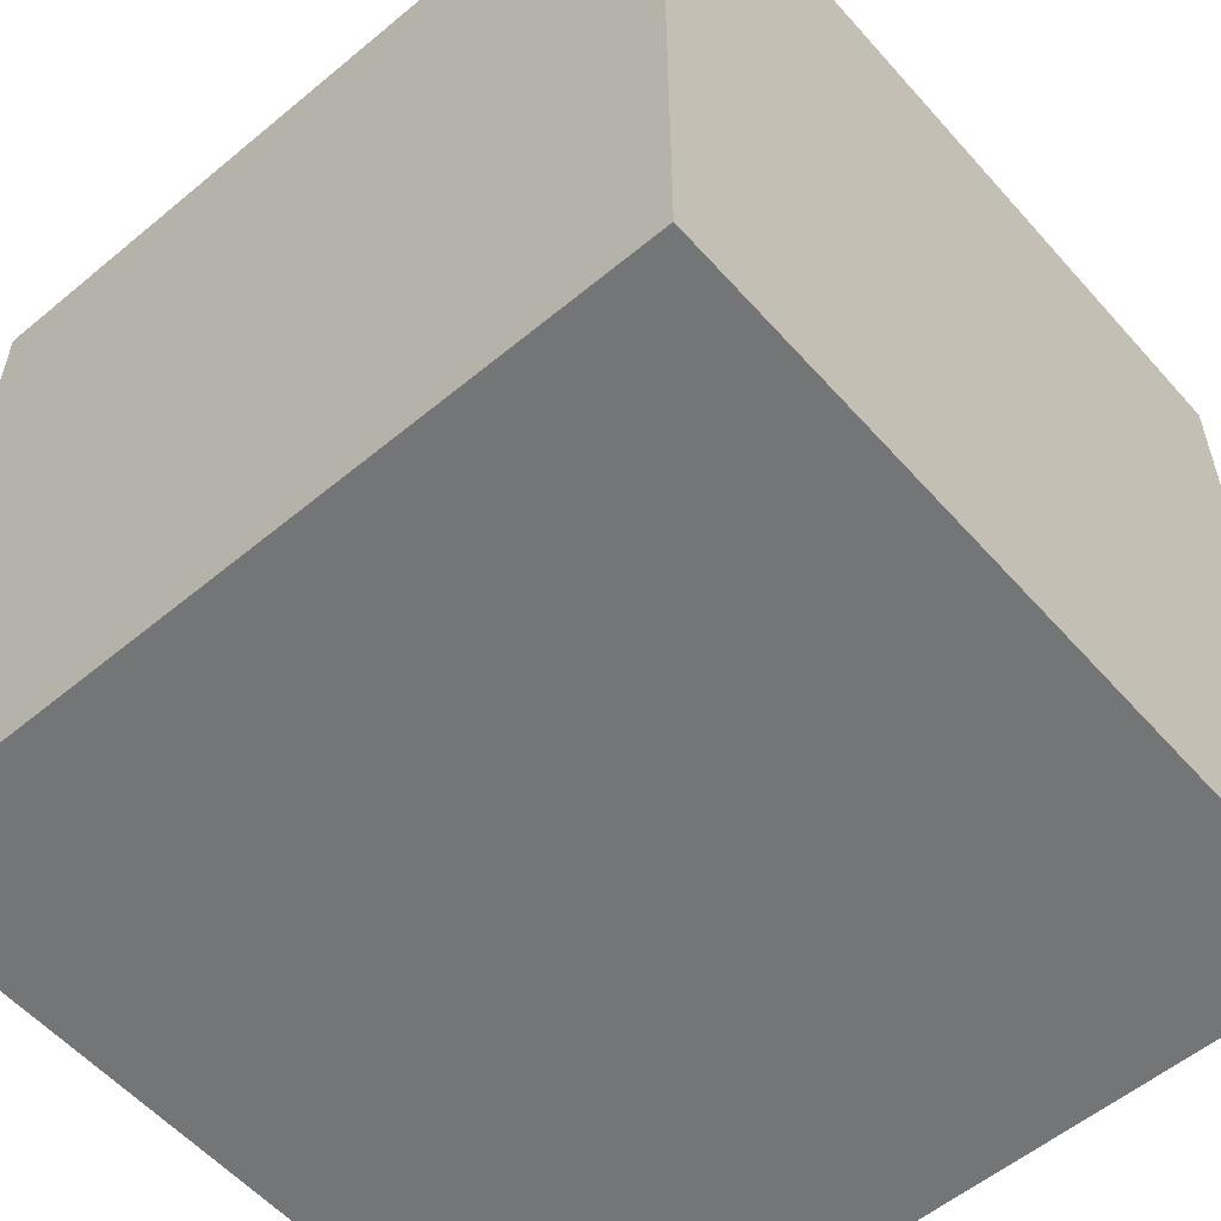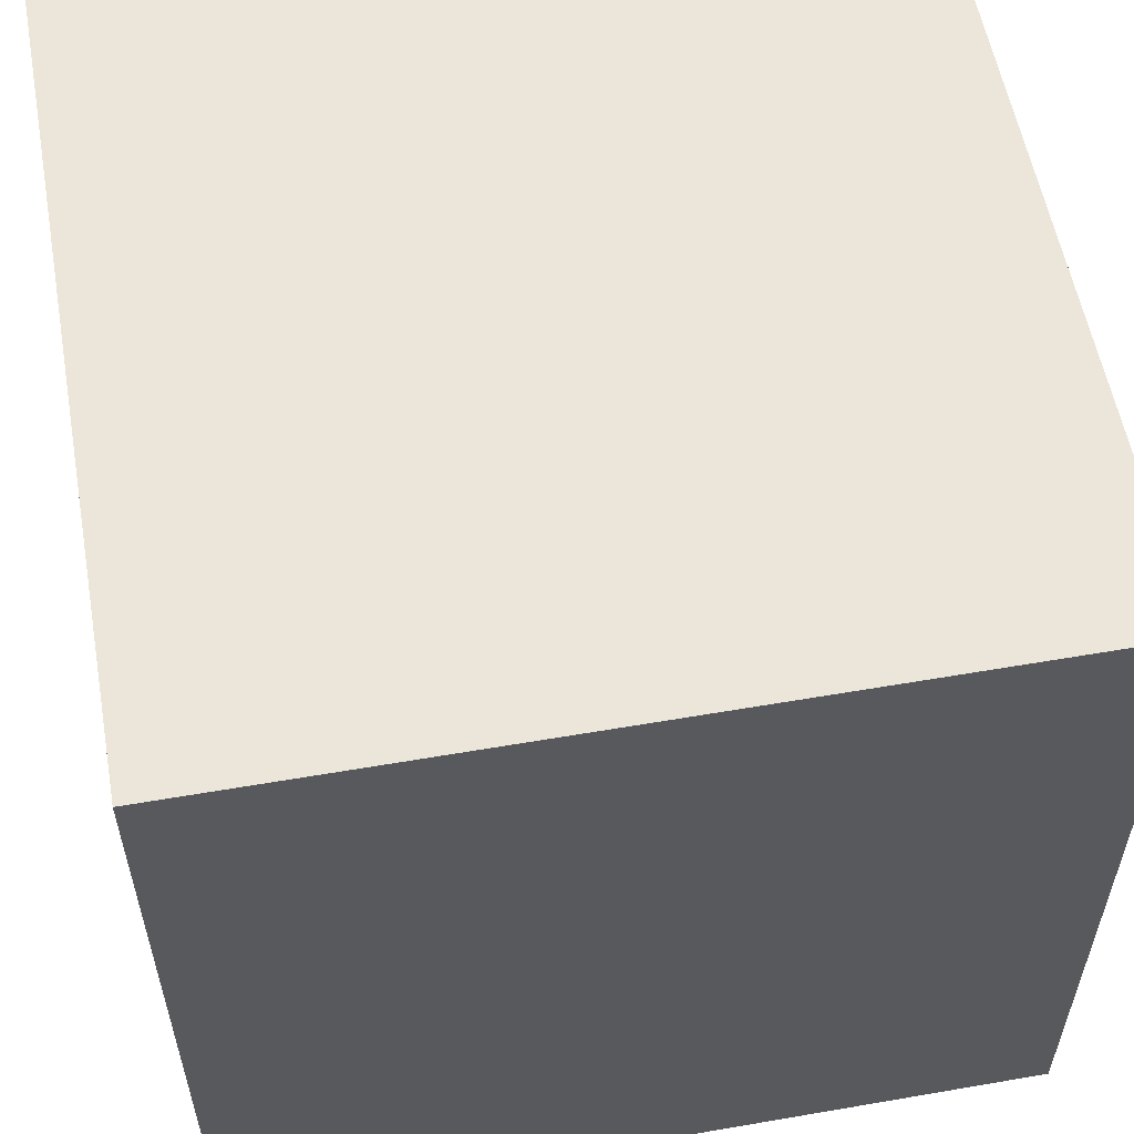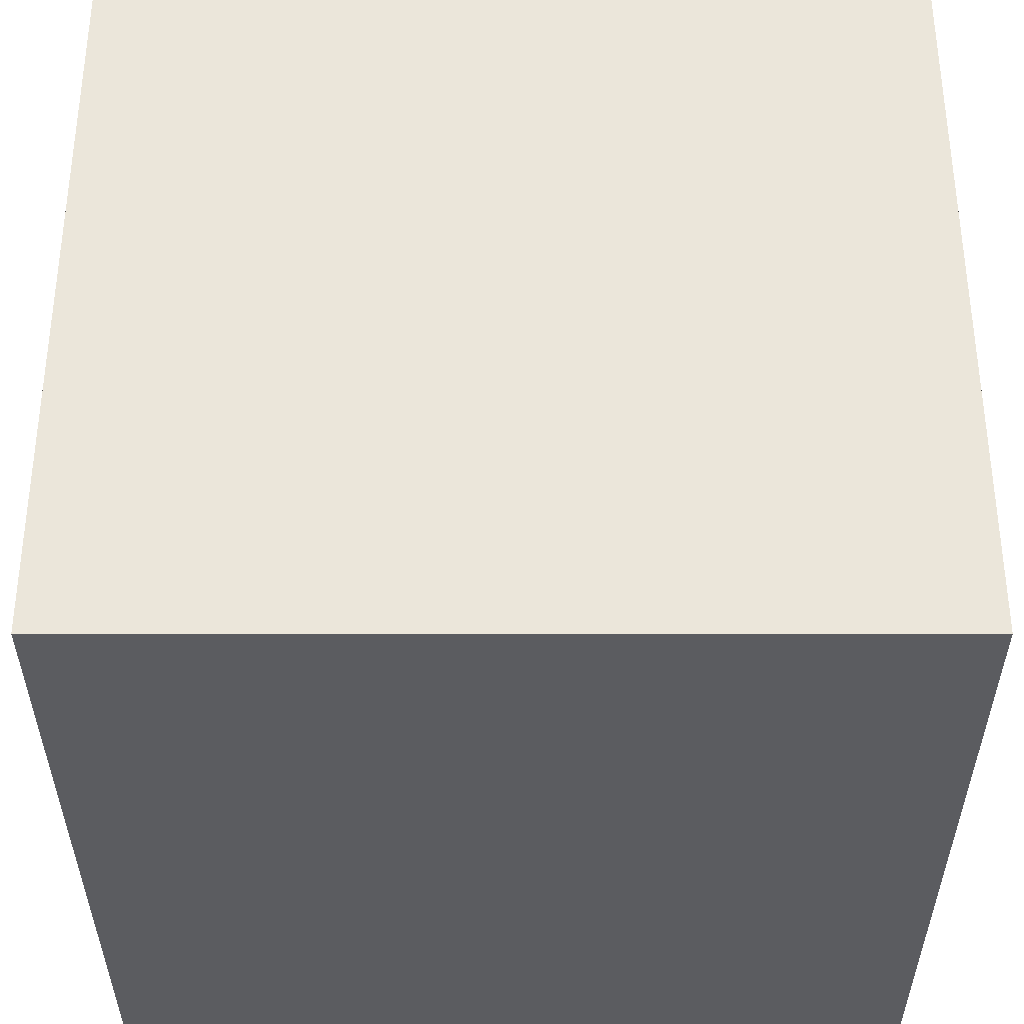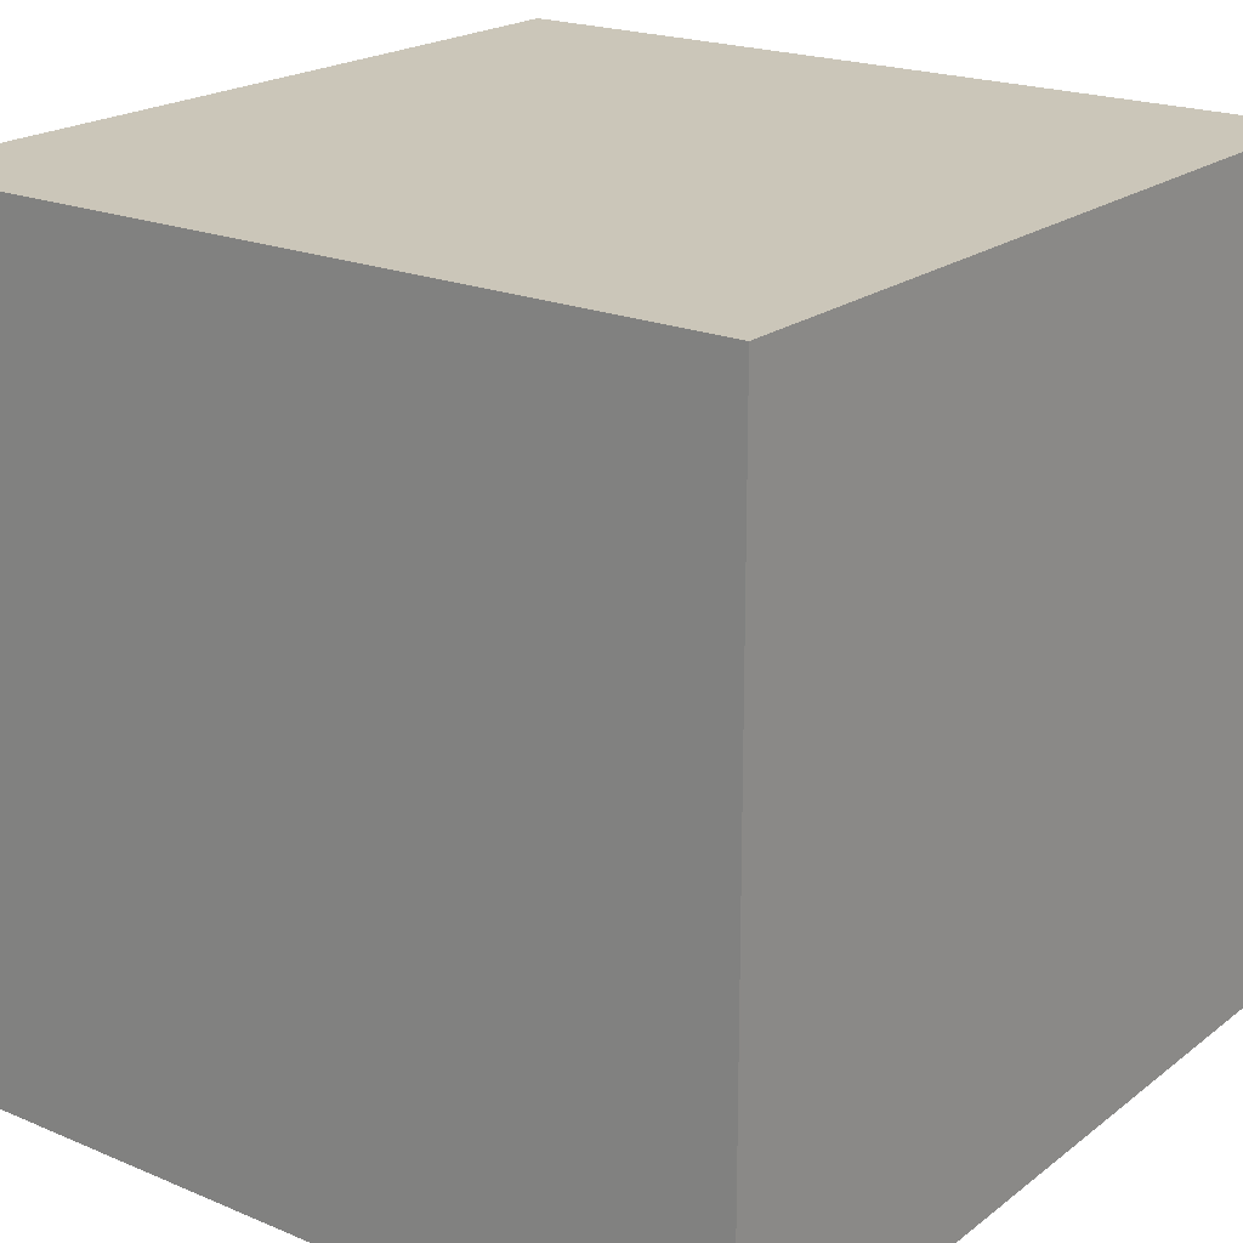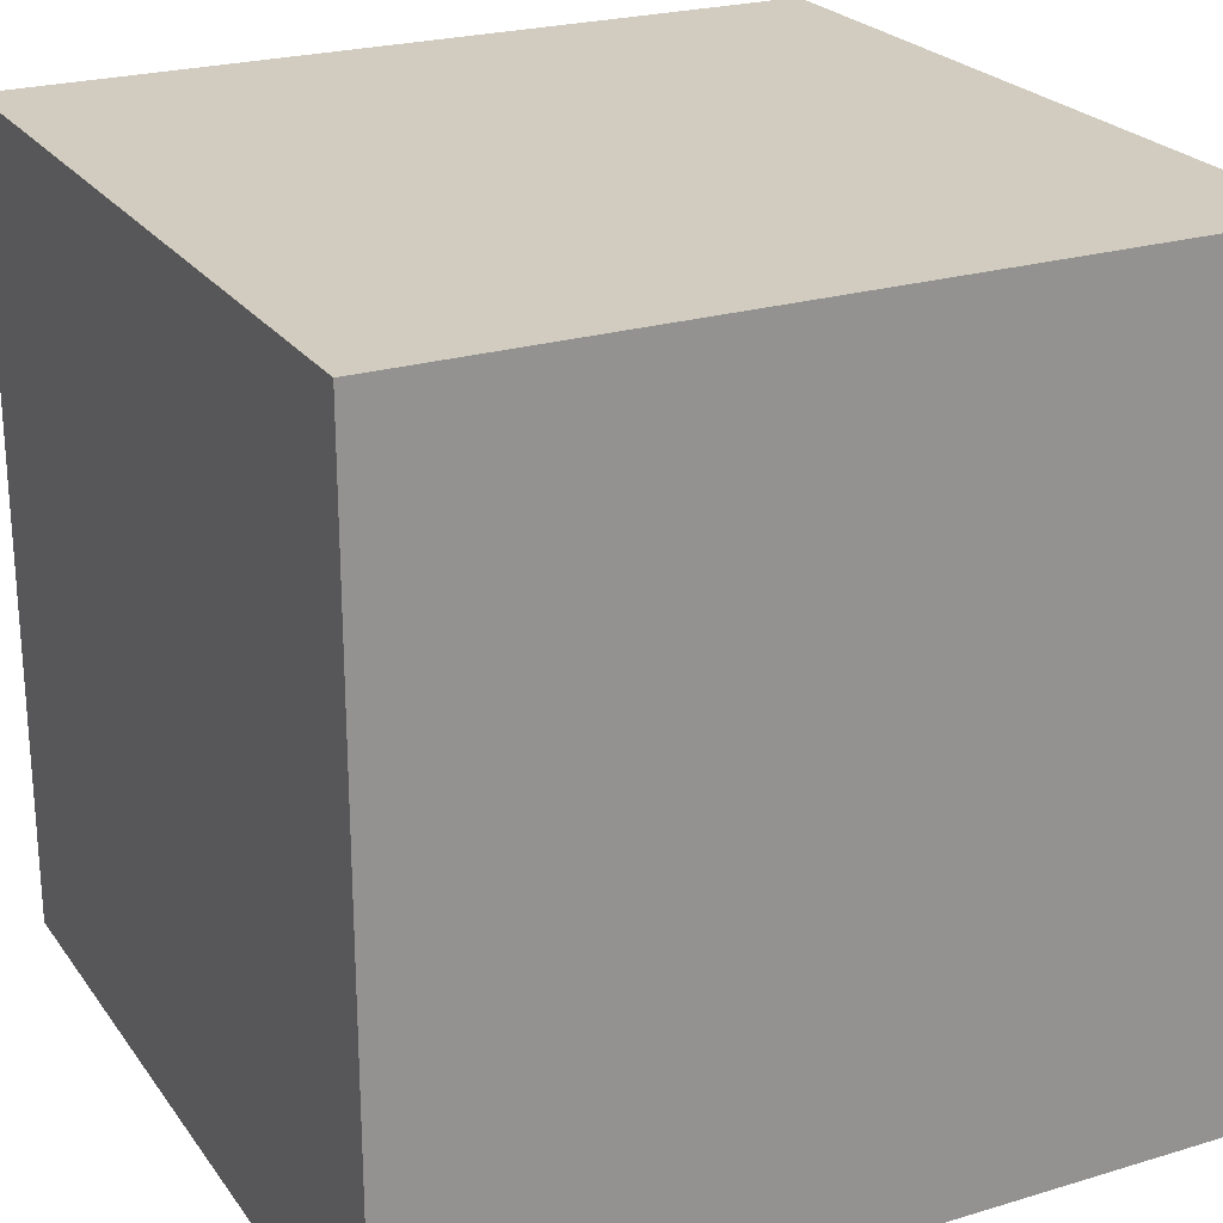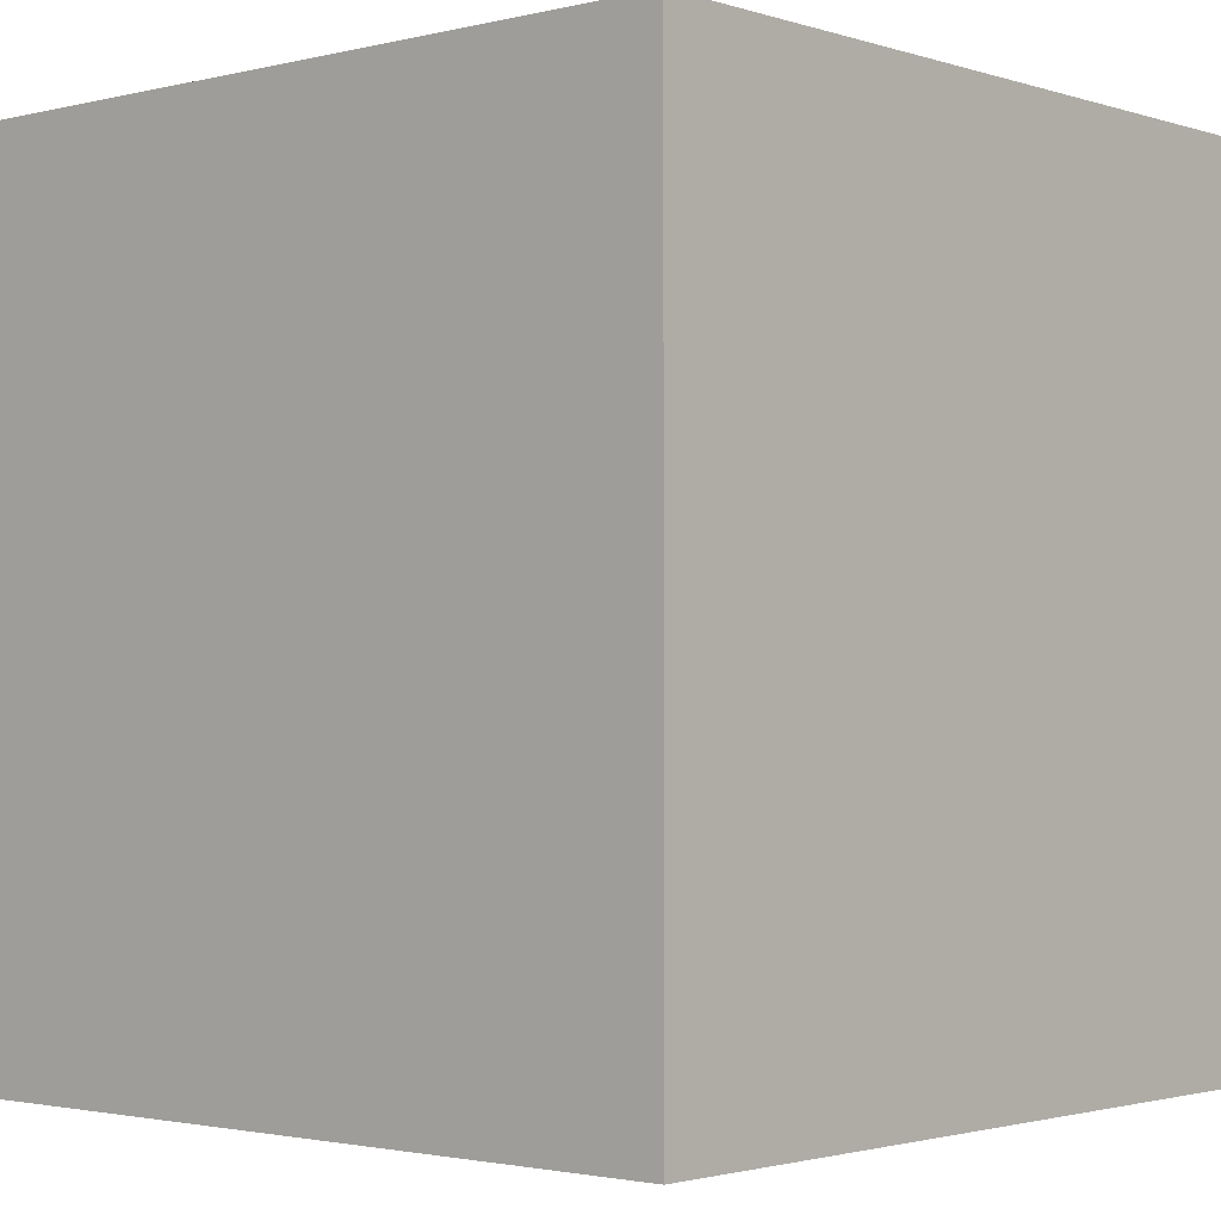
<metadata>
{"format":"obj","ext":"obj","renderer":"f3d","projection":"perspective","resolution":1024,"background":"white","views":[{"elev":-56.5,"azim":-49.1,"up":"+Z"},{"elev":56.9,"azim":79.8,"up":"+Z"},{"elev":-35.1,"azim":180.0,"up":"+Y"},{"elev":20.8,"azim":-53.1,"up":"+Z"},{"elev":23.8,"azim":153.3,"up":"+Z"},{"elev":-1.9,"azim":-48.6,"up":"+Z"}]}
</metadata>
<code>
g Terrain_Snow_Tile-22
v -5 -5 5
v -5 -5 -5
v -5 -4 1
v -5 -4 -1
v -5 -3 3
v -5 -3 1
v -5 -3 -1
v -5 -3 -3
v -5 -2 4
v -5 -2 3
v -5 -2 -3
v -5 -2 -4
v -5 -1 5
v -5 -1 4
v -5 -1 1
v -5 -1 -1
v -5 -1 -4
v -5 -1 -5
v -5 0 2
v -5 0 1
v -5 0 -1
v -5 0 -2
v -5 1 5
v -5 1 3
v -5 1 2
v -5 1 -0
v -5 1 -1
v -5 1 -2
v -5 1 -3
v -5 1 -4
v -5 2 3
v -5 2 2
v -5 2 -0
v -5 2 -1
v -5 2 -2
v -5 2 -3
v -5 2 -4
v -5 2 -5
v -5 4 1
v -5 4 -1
v -5 5 5
v -5 5 1
v -5 5 -1
v -5 5 -5
v 5 -5 5
v 5 -5 -5
v 5 -4 1
v 5 -4 -1
v 5 -3 3
v 5 -3 1
v 5 -3 -1
v 5 -3 -3
v 5 -2 4
v 5 -2 3
v 5 -2 -3
v 5 -2 -4
v 5 -1 5
v 5 -1 4
v 5 -1 1
v 5 -1 -1
v 5 -1 -4
v 5 -1 -5
v 5 0 2
v 5 0 1
v 5 0 -1
v 5 0 -2
v 5 1 3
v 5 1 2
v 5 1 -2
v 5 1 -4
v 5 2 4
v 5 2 3
v 5 3 5
v 5 3 4
v 5 3 -4
v 5 3 -5
v 5 5 5
v 5 5 -5
v -5 -5 5
v -5 -1 5
v -5 1 5
v -5 5 5
v -4 -2 5
v -4 -1 5
v -4 1 5
v -4 2 5
v -3 -3 5
v -3 -2 5
v -3 1 5
v -3 2 5
v -2 0 5
v -2 1 5
v -2 2 5
v -1 -4 5
v -1 -3 5
v -1 -1 5
v -1 0 5
v -1 1 5
v -1 2 5
v 1 -4 5
v 1 -3 5
v 1 -1 5
v 1 0 5
v 1 1 5
v 1 2 5
v 1 4 5
v 1 5 5
v 2 0 5
v 2 1 5
v 2 2 5
v 3 -3 5
v 3 -2 5
v 3 1 5
v 3 2 5
v 3 3 5
v 3 4 5
v 4 -2 5
v 4 -1 5
v 4 2 5
v 4 3 5
v 5 -5 5
v 5 -1 5
v 5 3 5
v 5 5 5
v -5 -5 -5
v -5 -1 -5
v -5 2 -5
v -5 5 -5
v -4 -2 -5
v -4 -1 -5
v -4 1 -5
v -4 2 -5
v -3 -3 -5
v -3 -2 -5
v -2 0 -5
v -2 1 -5
v -1 -4 -5
v -1 -3 -5
v -1 -1 -5
v -1 0 -5
v 0 1 -5
v 0 2 -5
v 1 -4 -5
v 1 -3 -5
v 1 -1 -5
v 1 0 -5
v 2 0 -5
v 2 1 -5
v 2 2 -5
v 2 3 -5
v 2 5 -5
v 3 -3 -5
v 3 -2 -5
v 3 1 -5
v 3 2 -5
v 4 -2 -5
v 4 -1 -5
v 4 2 -5
v 4 3 -5
v 5 -5 -5
v 5 -1 -5
v 5 3 -5
v 5 5 -5
v -5 -5 5
v 5 -5 5
v -5 -5 -5
v 5 -5 -5
v -5 5 5
v 1 5 5
v 5 5 5
v 0 5 4
v 1 5 4
v -2 5 3
v 0 5 3
v -3 5 2
v -2 5 2
v -5 5 1
v -3 5 1
v -5 5 -1
v -4 5 -1
v -4 5 -2
v -3 5 -2
v -3 5 -3
v 0 5 -3
v 0 5 -4
v 2 5 -4
v -5 5 -5
v 2 5 -5
v 5 5 -5
f 3 2 1
f 4 2 3
f 5 3 1
f 6 4 3
f 6 3 5
f 7 2 4
f 7 4 6
f 8 2 7
f 9 5 1
f 10 6 5
f 10 5 9
f 10 7 6
f 10 8 7
f 11 2 8
f 11 8 10
f 12 2 11
f 13 9 1
f 14 10 9
f 14 9 13
f 14 11 10
f 14 12 11
f 15 12 14
f 16 12 15
f 17 2 12
f 17 12 16
f 18 2 17
f 19 14 13
f 19 15 14
f 20 16 15
f 20 15 19
f 21 18 17
f 21 16 20
f 21 17 16
f 22 18 21
f 23 19 13
f 24 19 23
f 25 20 19
f 25 19 24
f 25 21 20
f 25 22 21
f 26 22 25
f 27 22 26
f 28 18 22
f 28 22 27
f 29 18 28
f 30 18 29
f 31 24 23
f 31 25 24
f 32 26 25
f 32 25 31
f 33 27 26
f 33 26 32
f 34 28 27
f 34 27 33
f 35 29 28
f 35 28 34
f 36 30 29
f 36 29 35
f 37 18 30
f 37 30 36
f 38 18 37
f 39 32 31
f 39 36 35
f 39 38 37
f 39 37 36
f 39 34 33
f 39 33 32
f 39 35 34
f 40 38 39
f 41 31 23
f 41 39 31
f 42 40 39
f 42 39 41
f 43 38 40
f 43 40 42
f 44 38 43
f 45 46 47
f 47 46 48
f 45 47 49
f 47 48 50
f 49 47 50
f 48 46 51
f 50 48 51
f 51 46 52
f 45 49 53
f 49 50 54
f 53 49 54
f 50 51 54
f 51 52 54
f 52 46 55
f 54 52 55
f 55 46 56
f 45 53 57
f 53 54 58
f 57 53 58
f 54 55 58
f 55 56 58
f 58 56 59
f 59 56 60
f 56 46 61
f 60 56 61
f 61 46 62
f 57 58 63
f 58 59 63
f 59 60 64
f 63 59 64
f 61 62 65
f 64 60 65
f 60 61 65
f 65 62 66
f 57 63 67
f 63 64 68
f 67 63 68
f 64 65 68
f 65 66 68
f 66 62 69
f 68 66 69
f 69 62 70
f 57 67 71
f 67 68 72
f 71 67 72
f 68 69 72
f 69 70 72
f 57 71 73
f 71 72 74
f 73 71 74
f 72 70 75
f 74 72 75
f 70 62 75
f 75 62 76
f 73 74 77
f 74 75 77
f 75 76 77
f 77 76 78
f 83 80 79
f 84 81 80
f 84 80 83
f 85 82 81
f 85 81 84
f 86 82 85
f 87 83 79
f 88 84 83
f 88 83 87
f 88 85 84
f 88 86 85
f 89 86 88
f 90 82 86
f 90 86 89
f 91 89 88
f 91 88 87
f 92 90 89
f 92 89 91
f 93 82 90
f 93 90 92
f 94 87 79
f 95 91 87
f 95 87 94
f 96 91 95
f 97 92 91
f 97 91 96
f 97 93 92
f 98 93 97
f 99 82 93
f 99 93 98
f 100 96 95
f 100 94 79
f 100 95 94
f 101 96 100
f 102 98 97
f 102 96 101
f 102 97 96
f 103 98 102
f 104 99 98
f 104 98 103
f 105 82 99
f 105 99 104
f 106 82 105
f 107 82 106
f 108 104 103
f 108 103 102
f 108 102 101
f 108 105 104
f 109 105 108
f 110 106 105
f 110 105 109
f 111 101 100
f 111 109 108
f 111 108 101
f 112 109 111
f 113 110 109
f 113 109 112
f 114 106 110
f 114 110 113
f 115 106 114
f 116 107 106
f 116 106 115
f 117 113 112
f 117 112 111
f 117 114 113
f 118 114 117
f 119 115 114
f 119 114 118
f 120 116 115
f 120 115 119
f 121 118 117
f 121 100 79
f 121 111 100
f 121 117 111
f 122 120 119
f 122 118 121
f 122 119 118
f 123 116 120
f 123 120 122
f 124 107 116
f 124 116 123
f 125 126 129
f 126 127 130
f 129 126 130
f 130 127 131
f 127 128 132
f 131 127 132
f 125 129 133
f 130 131 134
f 133 129 134
f 129 130 134
f 133 134 135
f 134 131 135
f 131 132 136
f 135 131 136
f 125 133 137
f 133 135 138
f 137 133 138
f 138 135 139
f 135 136 140
f 139 135 140
f 136 132 141
f 140 136 141
f 139 140 141
f 132 128 142
f 141 132 142
f 137 138 143
f 125 137 143
f 138 139 143
f 143 139 144
f 139 141 145
f 144 139 145
f 141 142 145
f 145 142 146
f 144 145 147
f 146 142 147
f 145 146 147
f 147 142 148
f 142 128 149
f 148 142 149
f 149 128 150
f 150 128 151
f 147 148 152
f 143 144 152
f 144 147 152
f 152 148 153
f 149 150 154
f 153 148 154
f 148 149 154
f 154 150 155
f 152 153 156
f 153 154 156
f 154 155 156
f 156 155 157
f 155 150 158
f 157 155 158
f 150 151 159
f 158 150 159
f 125 143 160
f 156 157 160
f 143 152 160
f 152 156 160
f 157 158 161
f 160 157 161
f 158 159 161
f 159 151 162
f 161 159 162
f 162 151 163
f 166 165 164
f 167 165 166
f 168 169 171
f 169 170 172
f 171 169 172
f 168 171 173
f 171 172 174
f 173 171 174
f 168 173 175
f 173 174 176
f 175 173 176
f 168 175 177
f 175 176 178
f 177 175 178
f 177 178 179
f 179 178 180
f 179 180 181
f 180 178 181
f 178 176 182
f 181 178 182
f 181 182 183
f 182 176 183
f 174 172 184
f 183 176 184
f 176 174 184
f 183 184 185
f 184 172 185
f 172 170 186
f 185 172 186
f 183 185 187
f 181 183 187
f 185 186 187
f 179 181 187
f 186 170 188
f 187 186 188
f 188 170 189

</code>
